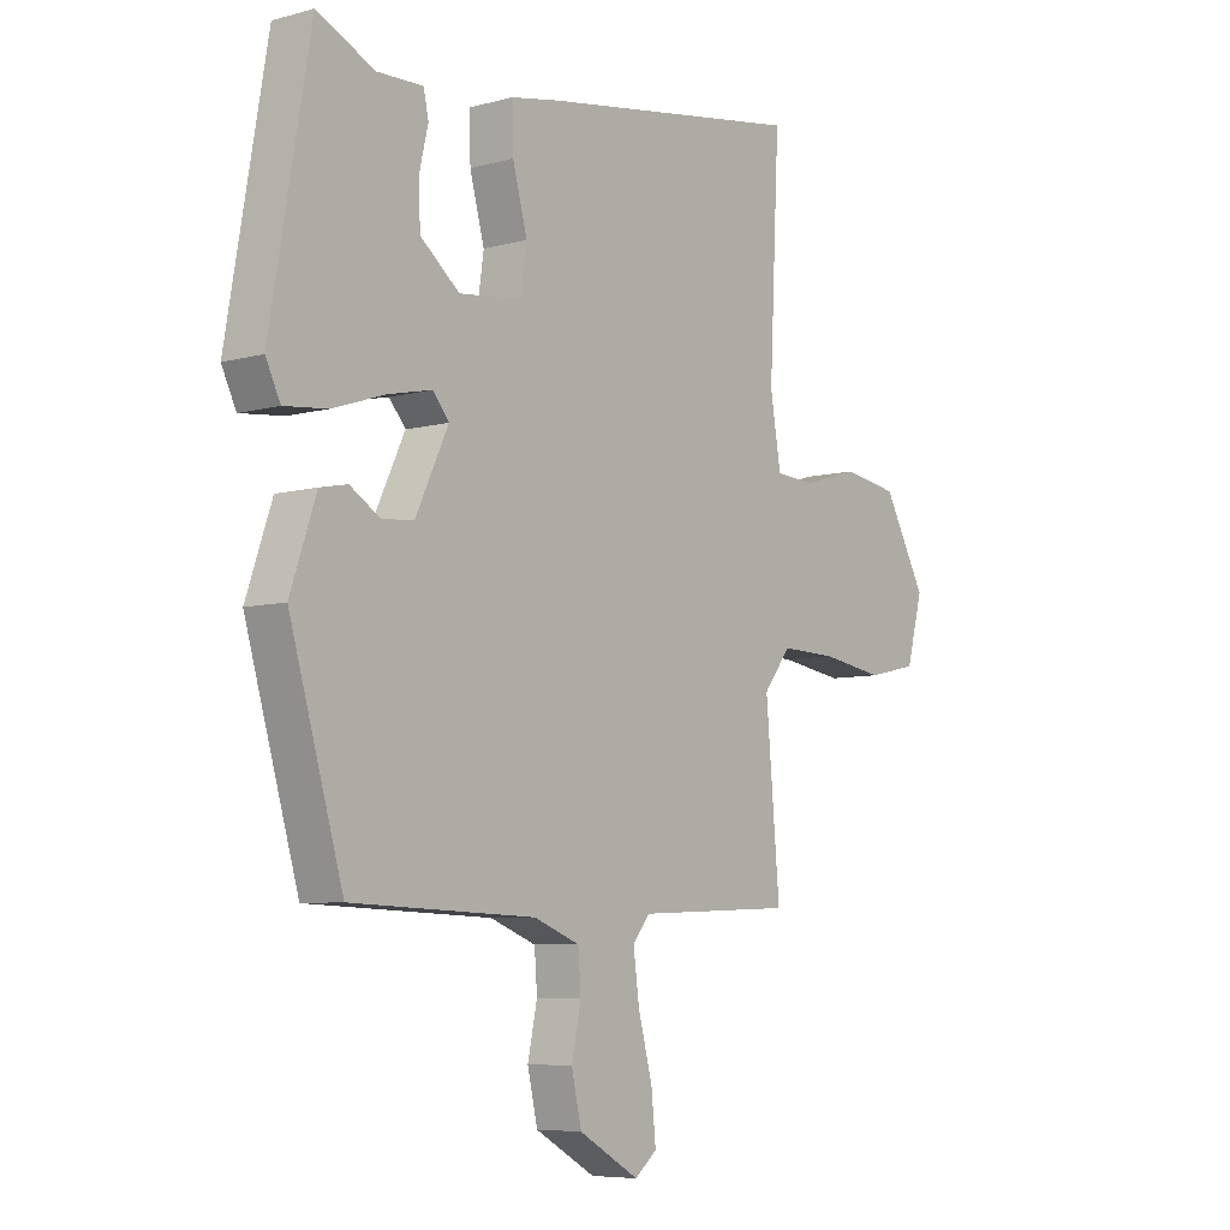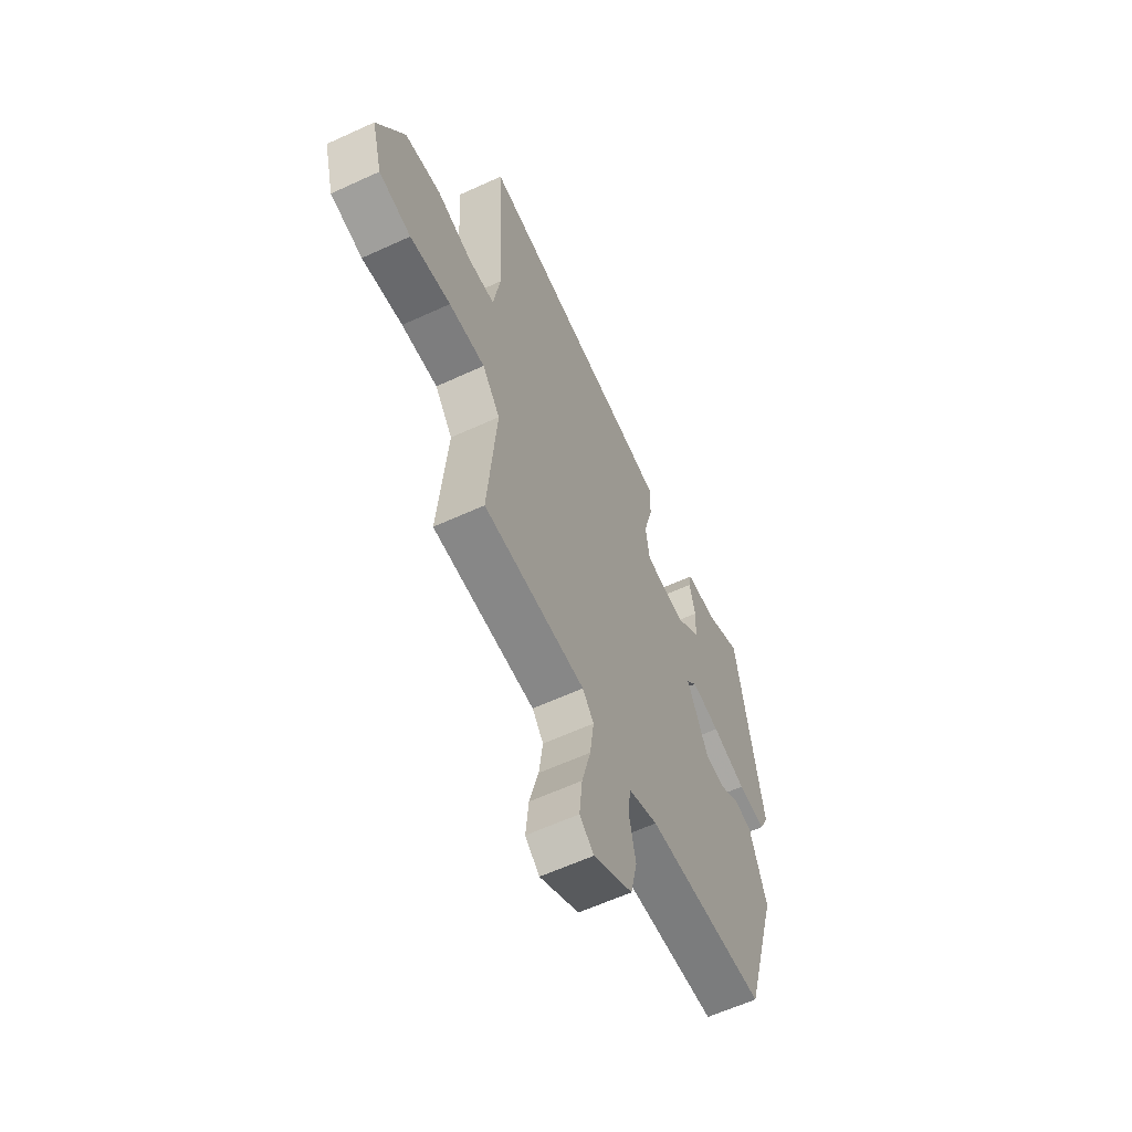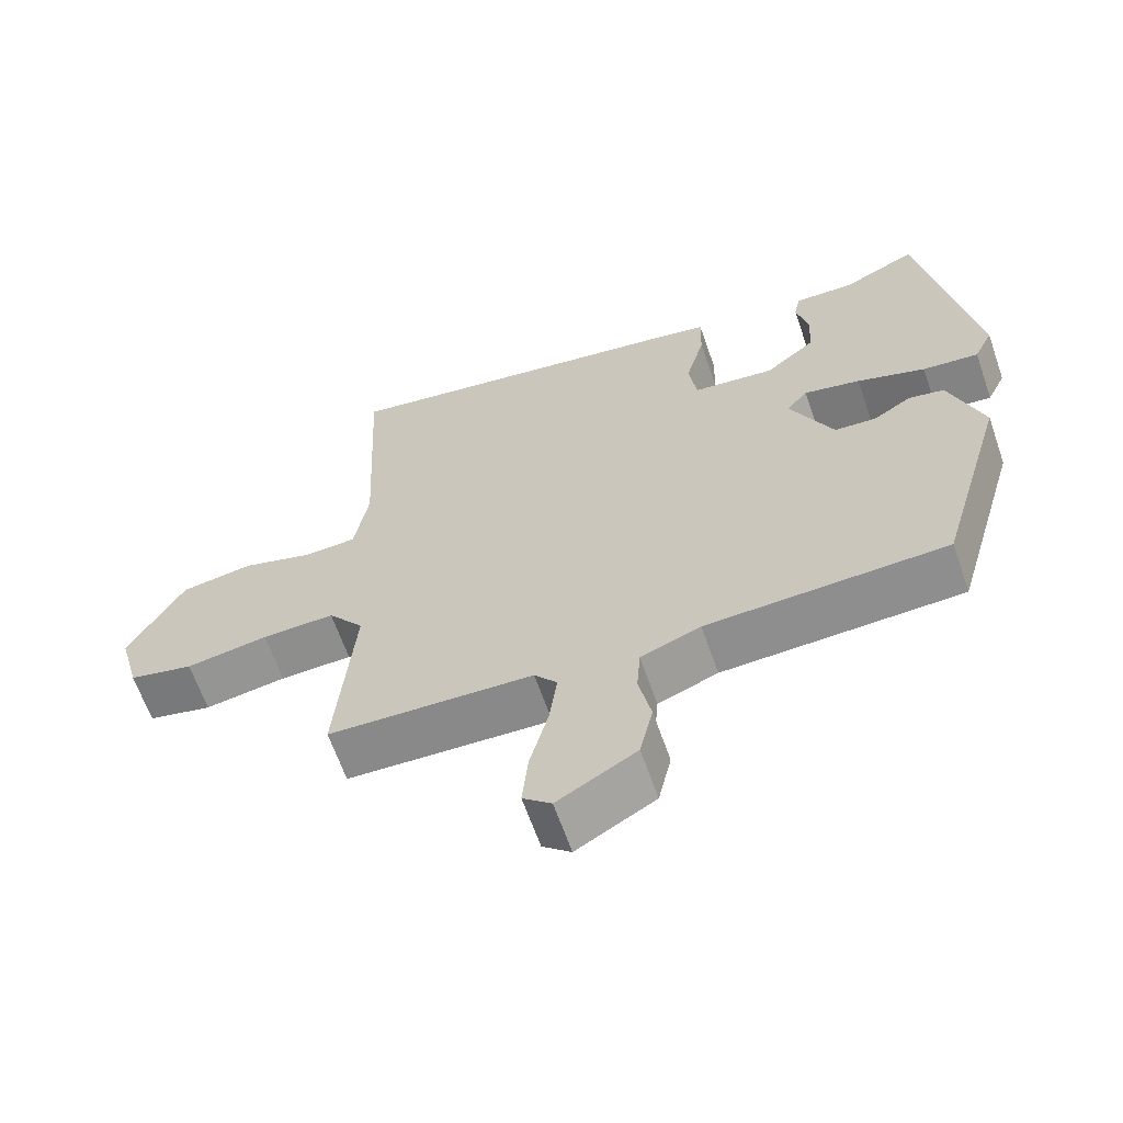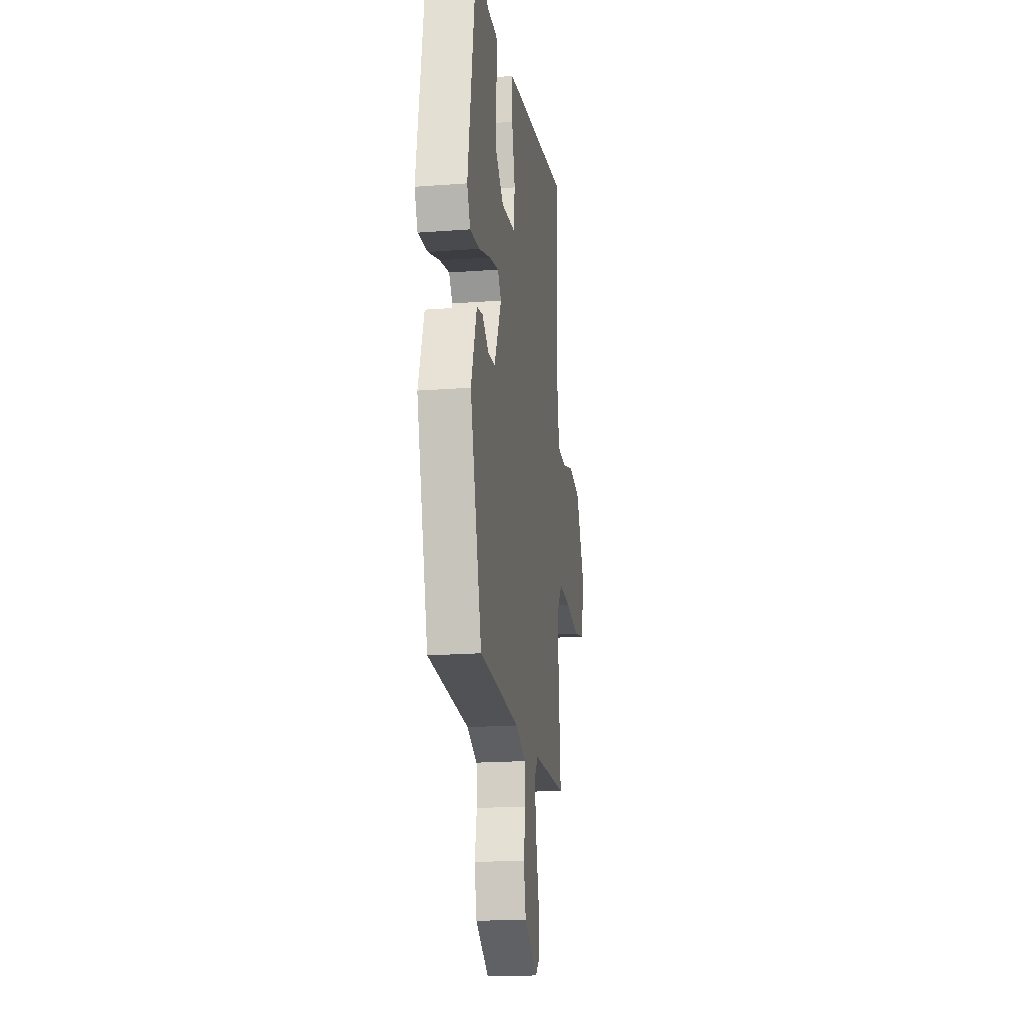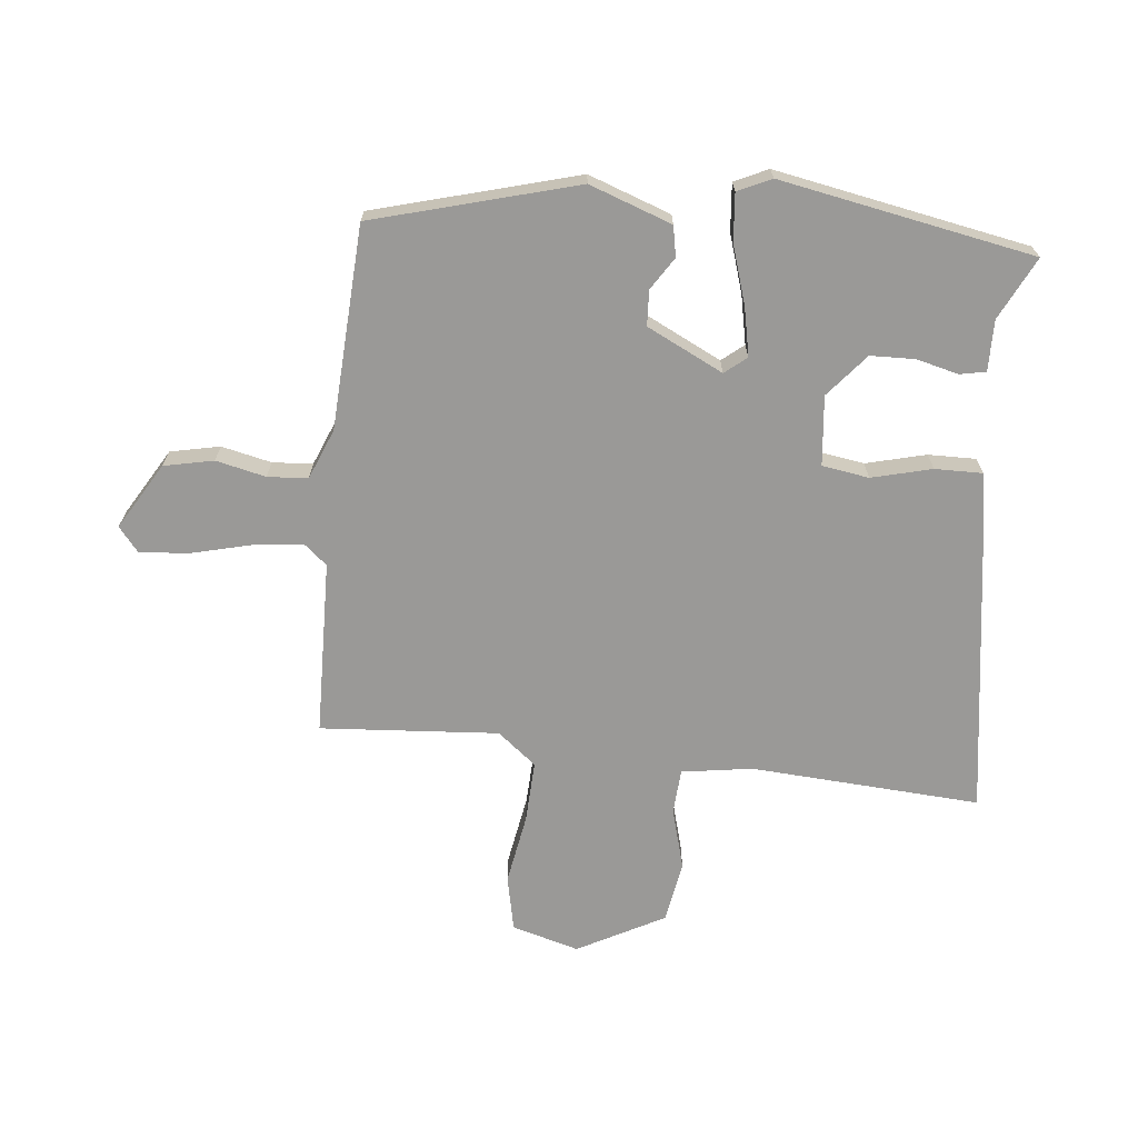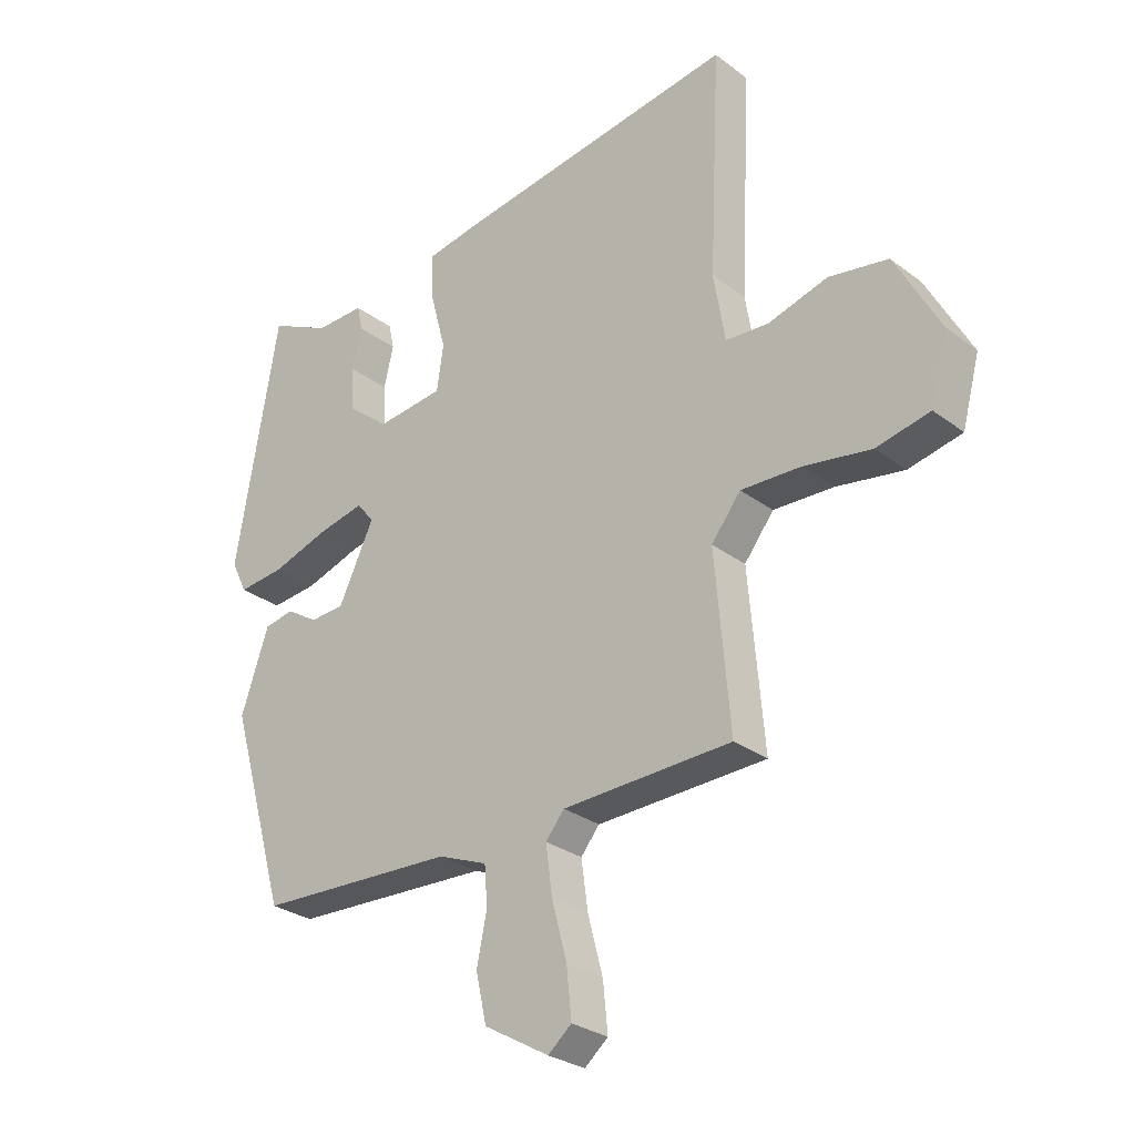
<metadata>
{"format":"obj","ext":"obj","renderer":"f3d","projection":"perspective","resolution":1024,"background":"white","views":[{"elev":-6.7,"azim":-51.3,"up":"+Z"},{"elev":-60.6,"azim":115.2,"up":"+Z"},{"elev":-64.0,"azim":-160.8,"up":"+Z"},{"elev":-19.1,"azim":-81.9,"up":"+Z"},{"elev":-68.9,"azim":-96.7,"up":"+Y"},{"elev":-28.2,"azim":41.5,"up":"+Z"}]}
</metadata>
<code>
v -0.355 0.07 -0.511
v -0.45 0.07 -0.183
v -0.404 0.07 -0.049
v -0.355 0.07 -0.039
v -0.302 0.07 -0.072
v -0.245 0.07 -0.068
v -0.186 0.07 0.056
v -0.215 0.07 0.091
v -0.293 0.07 0.074
v -0.387 0.07 0.043
v -0.464 0.07 0.035
v -0.49 0.07 0.089
v -0.419 0.07 0.501
v -0.317 0.07 0.452
v -0.235 0.07 0.454
v -0.226 0.07 0.412
v -0.242 0.07 0.344
v -0.239 0.07 0.272
v -0.169 0.07 0.215
v -0.057 0.07 0.228
v -0.046 0.07 0.304
v -0.072 0.07 0.401
v -0.074 0.07 0.478
v 0.012 0.07 0.494
v 0.486 0.07 0.569
v 0.468 0.07 0.197
v 0.487 0.07 0.083
v 0.559 0.07 0.079
v 0.658 0.07 0.108
v 0.757 0.07 0.092
v 0.833 0.07 -0.047
v 0.804 0.07 -0.156
v 0.715 0.07 -0.176
v 0.602 0.07 -0.158
v 0.502 0.07 -0.155
v 0.453 0.07 -0.218
v 0.478 0.07 -0.506
v 0.196 0.07 -0.517
v 0.165 0.07 -0.555
v 0.176 0.07 -0.636
v 0.201 0.07 -0.731
v 0.209 0.07 -0.811
v 0.17 0.07 -0.844
v 0.062 0.07 -0.782
v 0.044 0.07 -0.702
v 0.061 0.07 -0.621
v 0.056 0.07 -0.556
v -0.026 0.07 -0.524
v -0.355 0 -0.511
v -0.45 0 -0.183
v -0.404 0 -0.049
v -0.355 0 -0.039
v -0.302 0 -0.072
v -0.245 0 -0.068
v -0.186 0 0.056
v -0.215 0 0.091
v -0.293 0 0.074
v -0.387 0 0.043
v -0.464 0 0.035
v -0.49 0 0.089
v -0.419 0 0.501
v -0.317 0 0.452
v -0.235 0 0.454
v -0.226 0 0.412
v -0.242 0 0.344
v -0.239 0 0.272
v -0.169 0 0.215
v -0.057 0 0.228
v -0.046 0 0.304
v -0.072 0 0.401
v -0.074 0 0.478
v 0.012 0 0.494
v 0.486 0 0.569
v 0.468 0 0.197
v 0.487 0 0.083
v 0.559 0 0.079
v 0.658 0 0.108
v 0.757 0 0.092
v 0.833 0 -0.047
v 0.804 0 -0.156
v 0.715 0 -0.176
v 0.602 0 -0.158
v 0.502 0 -0.155
v 0.453 0 -0.218
v 0.478 0 -0.506
v 0.196 0 -0.517
v 0.165 0 -0.555
v 0.176 0 -0.636
v 0.201 0 -0.731
v 0.209 0 -0.811
v 0.17 0 -0.844
v 0.062 0 -0.782
v 0.044 0 -0.702
v 0.061 0 -0.621
v 0.056 0 -0.556
v -0.026 0 -0.524
f 44 45 46
f 43 44 46
f 42 43 46
f 41 42 46
f 40 41 46
f 39 40 46 47
f 38 39 47 48
f 48 1 2
f 38 48 2
f 37 38 2
f 36 37 2
f 32 33 34
f 31 32 34
f 30 31 34
f 29 30 34
f 28 29 34
f 27 28 34 35
f 35 36 2
f 27 35 2
f 26 27 2
f 24 25 26
f 23 24 26
f 22 23 26
f 21 22 26
f 14 15 16 17
f 14 17 18
f 13 14 18
f 12 13 18
f 11 12 18
f 10 11 18
f 9 10 18
f 8 9 18 19
f 2 3 4 5
f 2 5 6
f 26 2 6
f 20 21 26
f 19 20 26
f 8 19 26
f 7 8 26
f 6 7 26
f 94 93 92
f 94 92 91
f 94 91 90
f 94 90 89
f 94 89 88
f 95 94 88 87
f 96 95 87 86
f 50 49 96
f 50 96 86
f 50 86 85
f 50 85 84
f 82 81 80
f 82 80 79
f 82 79 78
f 82 78 77
f 82 77 76
f 83 82 76 75
f 50 84 83
f 50 83 75
f 50 75 74
f 74 73 72
f 74 72 71
f 74 71 70
f 74 70 69
f 65 64 63 62
f 66 65 62
f 66 62 61
f 66 61 60
f 66 60 59
f 66 59 58
f 66 58 57
f 67 66 57 56
f 53 52 51 50
f 54 53 50
f 54 50 74
f 74 69 68
f 74 68 67
f 74 67 56
f 74 56 55
f 74 55 54
f 1 49 50 2
f 2 50 51 3
f 3 51 52 4
f 4 52 53 5
f 5 53 54 6
f 6 54 55 7
f 7 55 56 8
f 8 56 57 9
f 9 57 58 10
f 10 58 59 11
f 11 59 60 12
f 12 60 61 13
f 13 61 62 14
f 14 62 63 15
f 15 63 64 16
f 16 64 65 17
f 17 65 66 18
f 18 66 67 19
f 19 67 68 20
f 20 68 69 21
f 21 69 70 22
f 22 70 71 23
f 23 71 72 24
f 24 72 73 25
f 25 73 74 26
f 26 74 75 27
f 27 75 76 28
f 28 76 77 29
f 29 77 78 30
f 30 78 79 31
f 31 79 80 32
f 32 80 81 33
f 33 81 82 34
f 34 82 83 35
f 35 83 84 36
f 36 84 85 37
f 37 85 86 38
f 38 86 87 39
f 39 87 88 40
f 40 88 89 41
f 41 89 90 42
f 42 90 91 43
f 43 91 92 44
f 44 92 93 45
f 45 93 94 46
f 46 94 95 47
f 47 95 96 48
f 48 96 49 1

</code>
